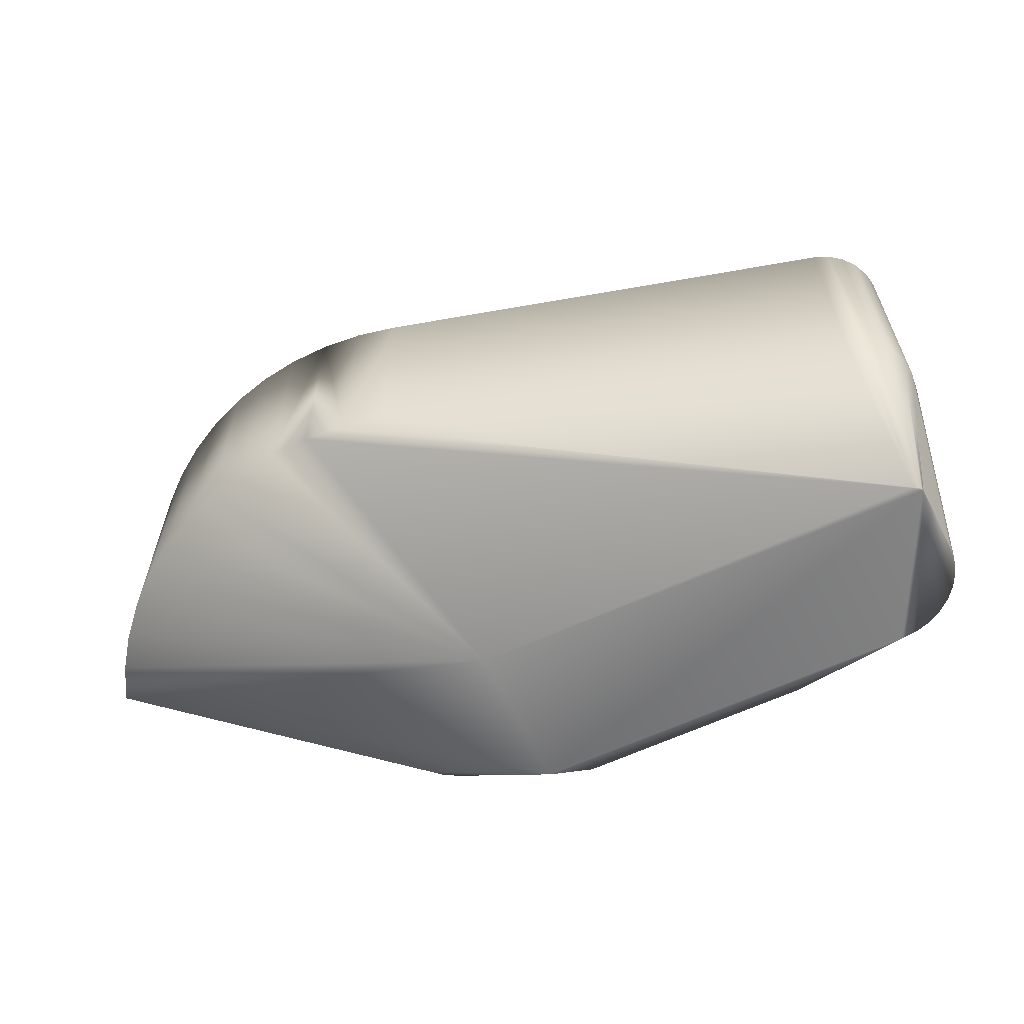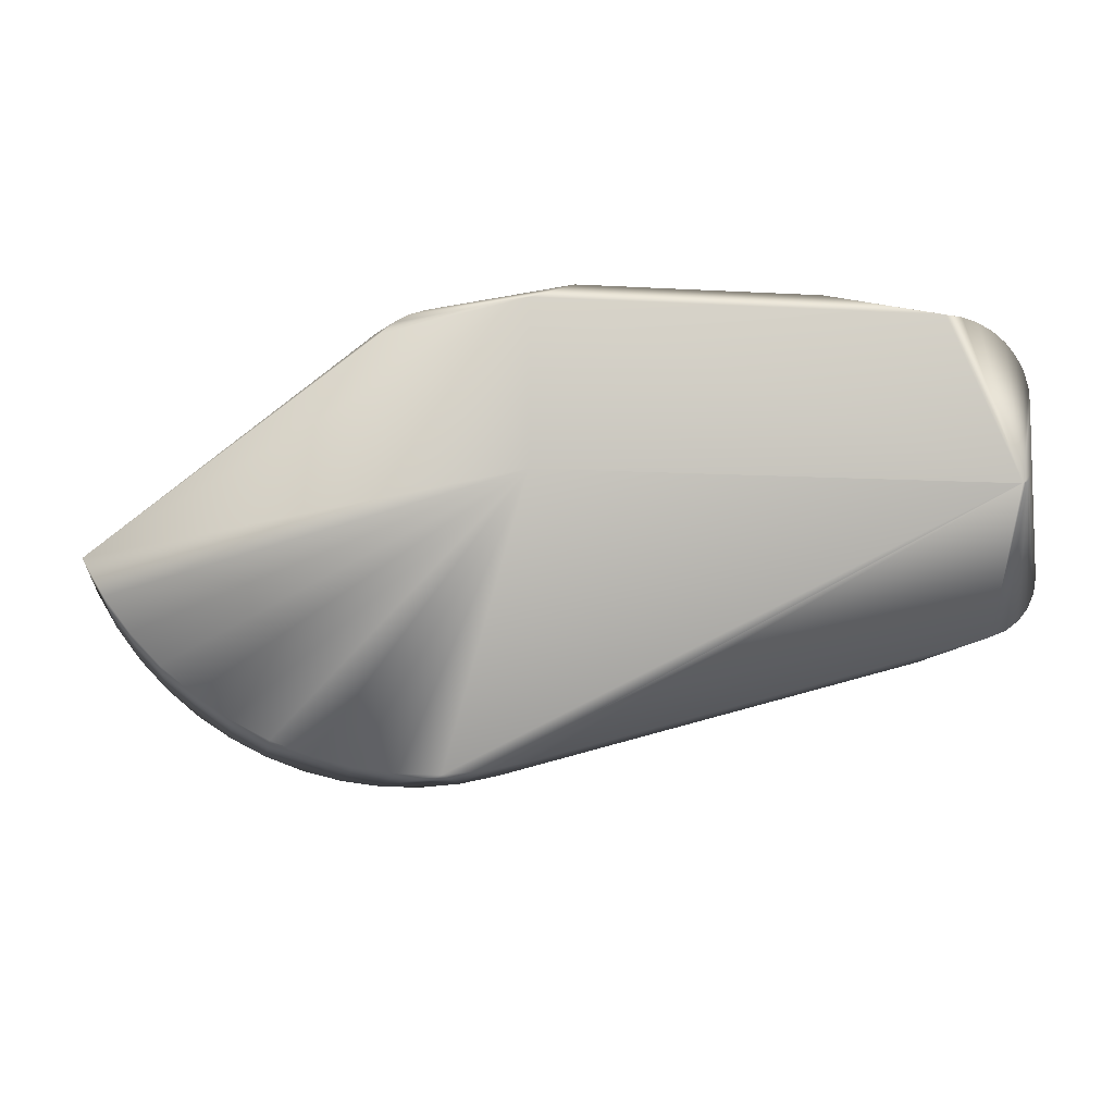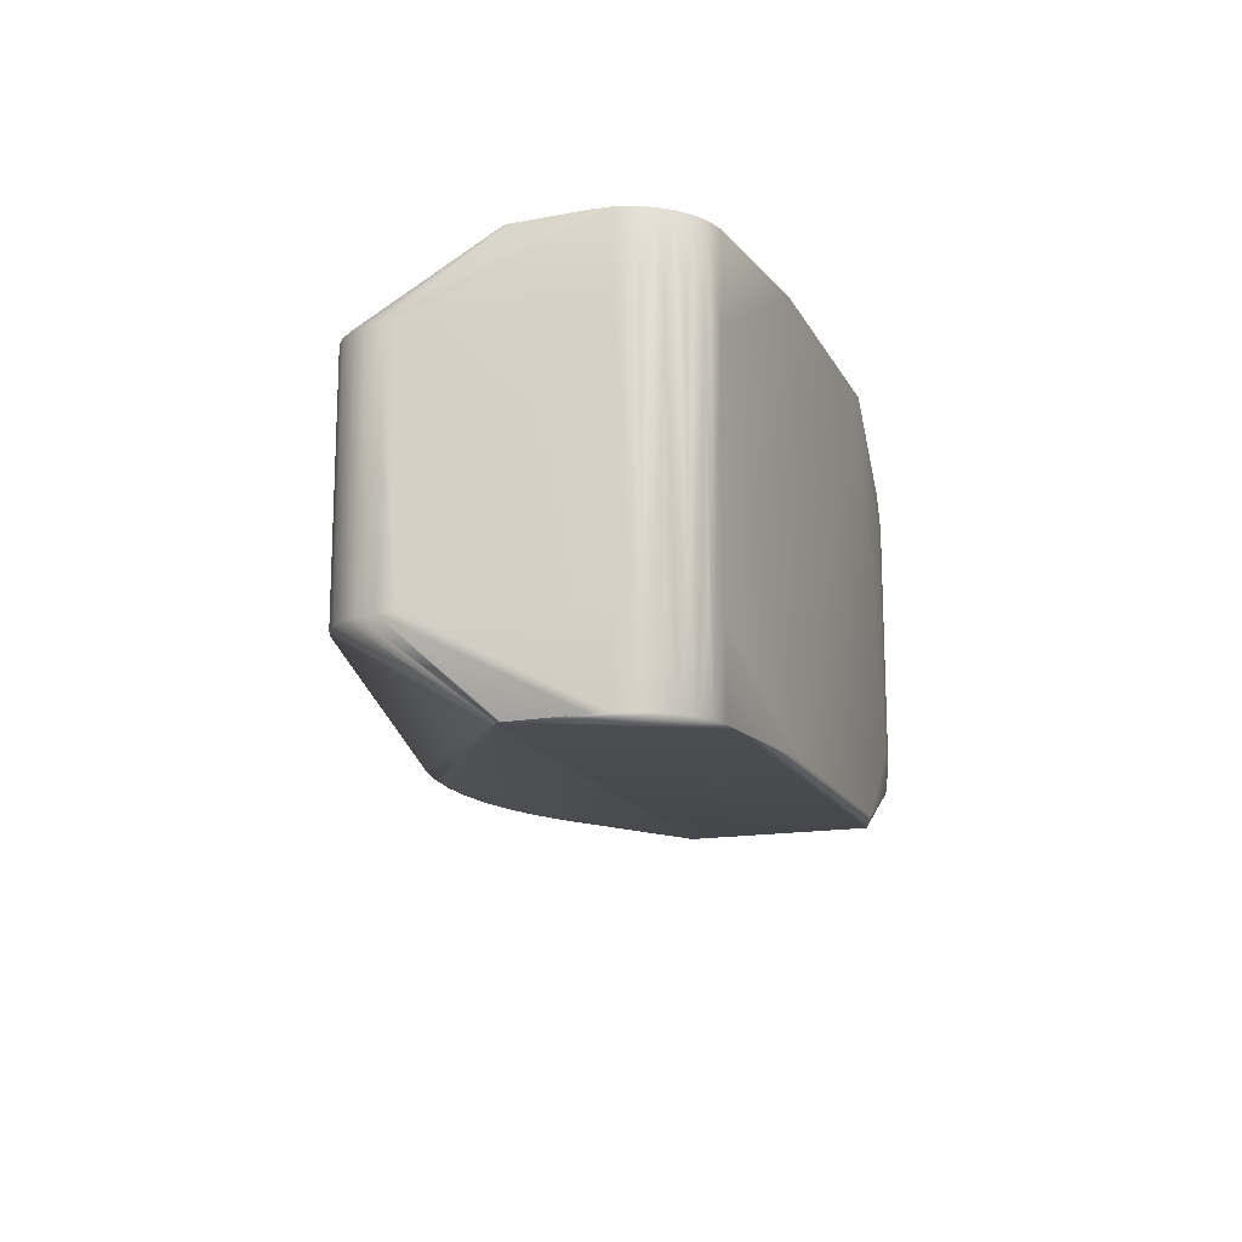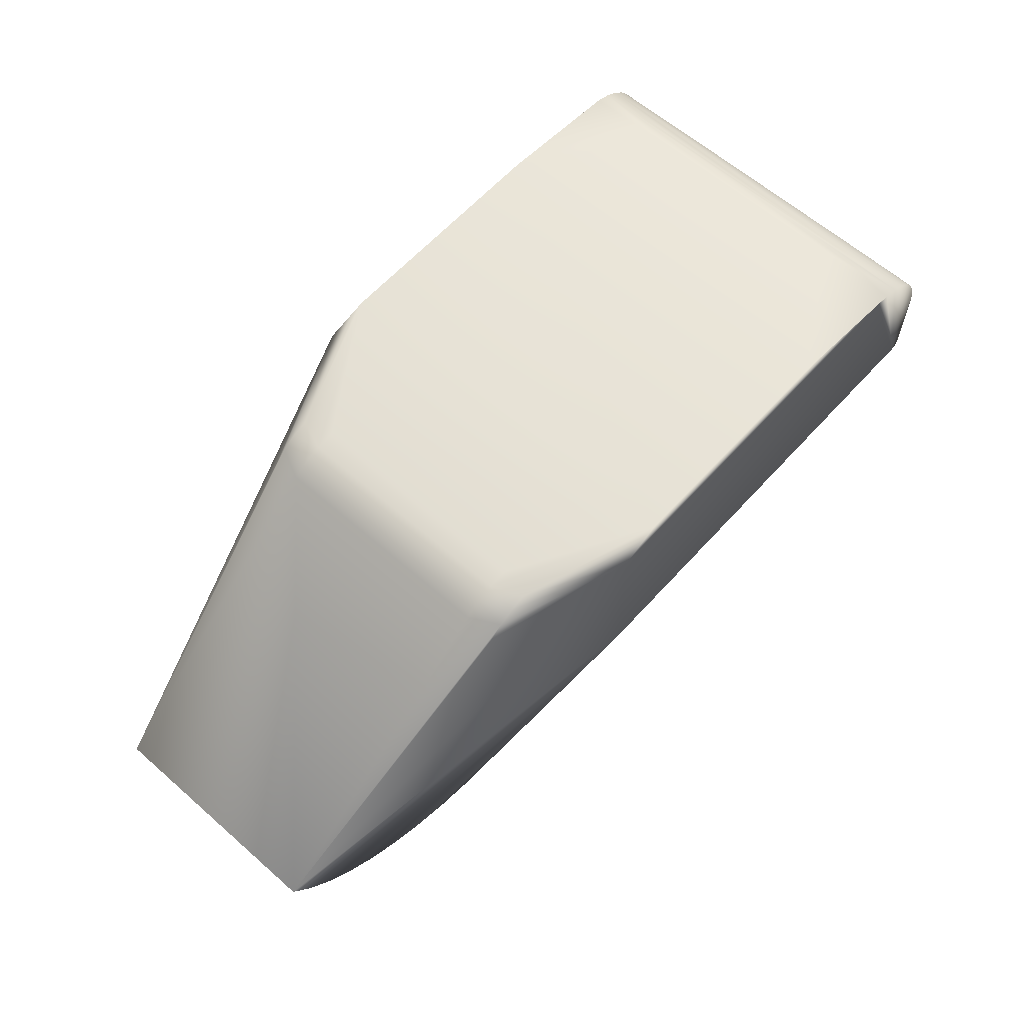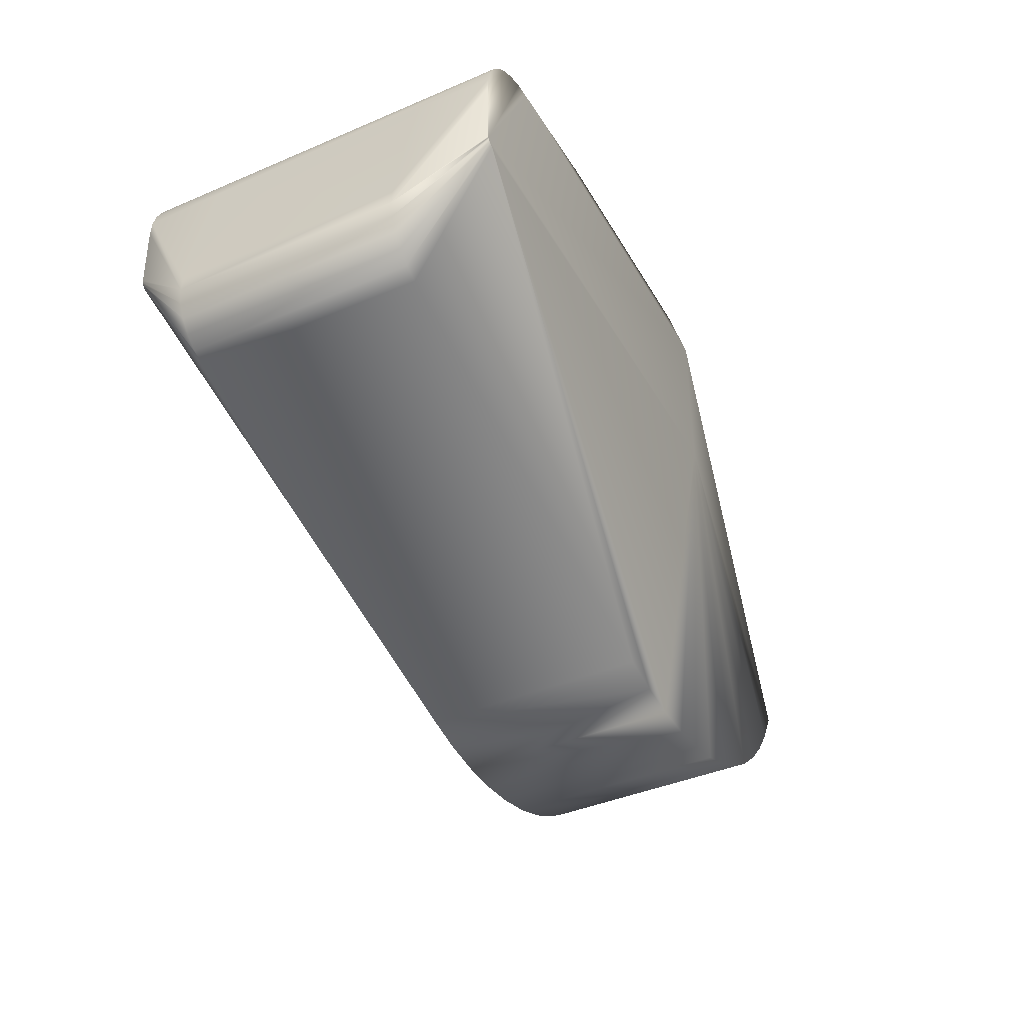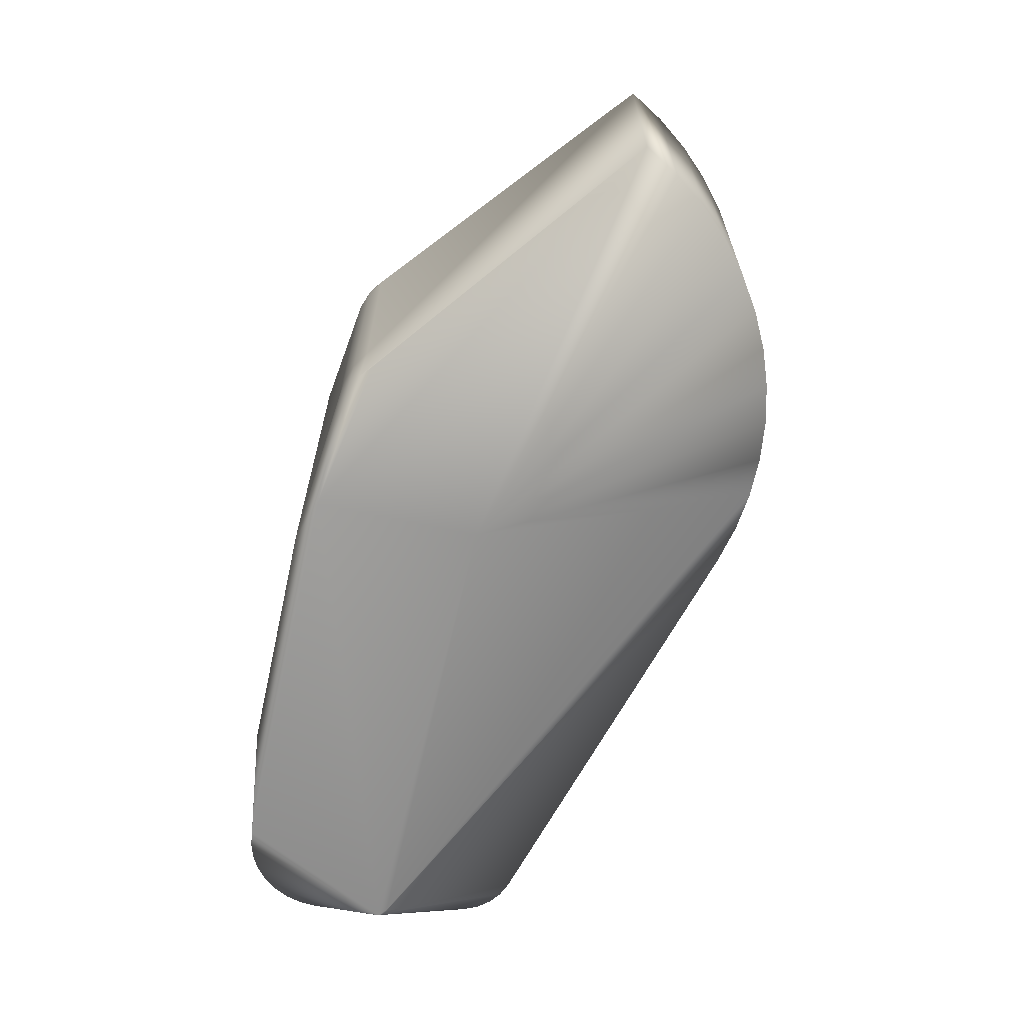
<metadata>
{"format":"obj","ext":"obj","renderer":"f3d","projection":"perspective","resolution":1024,"background":"white","views":[{"elev":-61.0,"azim":25.7,"up":"+Z"},{"elev":-9.2,"azim":-8.6,"up":"+Y"},{"elev":-16.0,"azim":109.5,"up":"+Z"},{"elev":61.3,"azim":-48.2,"up":"+Y"},{"elev":-41.0,"azim":117.5,"up":"+Y"},{"elev":-65.1,"azim":-102.6,"up":"+Z"}]}
</metadata>
<code>
v -0.0315 -0.00635 0.00732
v -0.03695 -0.02792 0.00097
v -0.04206 0.004249 -0.01941
v -0.0315 0.00635 -0.02341
v -0.0381 0.006375 0.00097
v -0.03866 0.006211 0.00332
v -0.03695 -0.02792 -0.01706
v -0.05224 -0.02409 0.00097
v -0.06304 -0.0126 0.00097
v -0.04107 0.005137 0.00332
v -0.0315 0.00635 0.00732
v -0.03992 0.005801 0.00332
v -0.03957 0.006204 0.00097
v -0.04096 0.005697 0.00097
v -0.0422 0.004884 0.00097
v 0.006263 0.001048 0.00732
v 0.001266 0.006223 -0.02341
v -0.009461 0.007493 -0.02329
v -0.04641 -0.02668 -0.01706
v -0.0549 -0.02232 -0.01706
v -0.05224 -0.02409 -0.01706
v -0.0315 -0.00635 -0.02341
v -0.02813 0.007493 -0.02329
v -0.03866 0.006211 -0.01941
v -0.03957 0.006204 -0.01706
v -0.06304 -0.0126 -0.01706
v -0.04206 0.004249 0.00332
v -0.03992 0.005801 -0.01941
v -0.04107 0.005137 -0.01941
v 0 0.00635 0.00732
v 0.006346 -0.000222 -0.02341
v 0.006255 0.001232 -0.01706
v 0.008697 -0.01116 -0.01706
v 0.006263 0.001048 -0.02341
v 0.005928 0.002276 -0.02341
v -0.03377 -0.0276 -0.01706
v 0.005396 -0.00635 -0.02341
v 0.005068 -0.01704 -0.01706
v -0.06143 -0.01537 0.00097
v -0.04014 -0.02787 -0.01706
v 0.004568 0.004411 0.00732
v 0.00145 0.006208 -0.01706
v 0.006346 -0.000222 0.00732
v 0.006158 -0.005615 0.00732
v 0.006126 -0.005807 0.00732
v 0.008786 -0.01242 0.00097
v 0.008036 -0.01481 -0.01706
v 0.006047 -0.005984 -0.02341
v 0.005926 -0.006136 -0.02341
v 0.003597 0.005233 -0.02341
v 0.002481 0.005845 0.00732
v 0.00856 -0.01367 0.00097
v 0.006255 0.001232 0.00097
v 0.005928 0.002276 0.00732
v 0.008786 -0.01242 -0.01706
v 0.00856 -0.01367 -0.01706
v 0.006158 -0.005615 -0.02341
v 0.005926 -0.006136 0.00732
v 0.008036 -0.01481 0.00097
v 0.007244 -0.0158 0.00097
v 0.006234 -0.01656 0.00097
v 0.005068 -0.01704 0.00097
v 0.005396 -0.00635 0.00732
v -0.0381 0.006375 -0.01706
v -0.0422 0.004884 -0.01706
v -0.03065 -0.02693 0.00097
v -0.03065 -0.02693 -0.01706
v -0.0494 -0.02555 -0.01706
v -0.04641 -0.02668 0.00097
v -0.0494 -0.02555 0.00097
v -0.03377 -0.0276 0.00097
v -0.04331 -0.02745 -0.01706
v -0.04331 -0.02745 0.00097
v -0.04096 0.005697 -0.01706
v -0.02813 0.007493 0.007193
v 0.006234 -0.01656 -0.01706
v 0.007244 -0.0158 -0.01706
v -0.0549 -0.02232 0.00097
v -0.05734 -0.02026 0.00097
v -0.05734 -0.02026 -0.01706
v -0.04014 -0.02787 0.00097
v -0.05953 -0.01793 -0.01706
v -0.05953 -0.01793 0.00097
v -0.06143 -0.01537 -0.01706
v 0.002481 0.005845 -0.02341
v 0.002823 0.005716 0.00097
v 0.002823 0.005716 -0.01706
v 0.00145 0.006208 0.00097
v -0.009461 0.007493 0.007193
v 0.008697 -0.01116 0.00097
v 0.006126 -0.005807 -0.02341
v 0 0.00635 -0.02341
v 0.004568 0.004411 -0.02341
v 0.005589 -0.006325 -0.02341
v 0.00577 -0.006252 -0.02341
v 0.004049 0.004925 -0.01706
v 0.004049 0.004925 0.00097
v 0.005063 0.003875 0.00097
v 0.005356 0.003412 -0.02341
v 0.005063 0.003875 -0.01706
v 0.005811 0.002622 -0.01706
v 0.005811 0.002622 0.00097
v 0.003597 0.005233 0.00732
v 0.001266 0.006223 0.00732
v 0.005589 -0.006325 0.00732
v 0.005356 0.003412 0.00732
v 0.006047 -0.005984 0.00732
v 0.00577 -0.006252 0.00732
f 1 2 63
f 9 1 11
f 26 3 4
f 26 4 22
f 5 13 75
f 6 13 12
f 75 13 6
f 6 11 75
f 11 6 12
f 71 63 2
f 37 7 22
f 73 1 69
f 1 8 70
f 70 69 1
f 23 25 64
f 10 15 9
f 10 11 12
f 14 12 13
f 14 10 12
f 14 15 10
f 90 16 46
f 17 92 18
f 38 95 76
f 55 34 33
f 21 22 68
f 22 19 68
f 7 37 36
f 20 22 21
f 20 80 22
f 83 79 1
f 81 2 1
f 81 1 73
f 72 19 22
f 23 4 24
f 4 28 24
f 24 25 23
f 24 28 25
f 65 29 26
f 29 3 26
f 29 4 3
f 29 28 4
f 9 11 27
f 27 10 9
f 10 27 11
f 25 28 74
f 28 29 74
f 74 29 65
f 30 104 89
f 31 34 55
f 57 31 55
f 32 33 34
f 32 34 35
f 36 94 67
f 94 36 37
f 94 38 67
f 94 95 38
f 78 8 1
f 78 1 79
f 22 80 82
f 39 1 9
f 39 83 1
f 40 22 7
f 40 72 22
f 41 97 103
f 42 85 17
f 42 17 18
f 16 43 46
f 43 44 46
f 45 52 46
f 44 45 46
f 49 47 77
f 49 48 47
f 49 77 76
f 49 76 95
f 48 56 47
f 85 87 50
f 100 99 93
f 26 22 84
f 22 82 84
f 86 51 103
f 88 104 51
f 89 104 88
f 107 59 52
f 45 107 52
f 53 54 16
f 53 16 90
f 102 106 54
f 91 56 48
f 55 56 91
f 91 57 55
f 96 93 50
f 98 41 106
f 60 59 58
f 107 58 59
f 58 61 60
f 101 35 99
f 62 61 108
f 58 108 61
f 66 62 105
f 62 108 105
f 105 71 66
f 63 71 105
f 89 18 75
f 75 18 23
f 64 75 23
f 64 5 75
f 5 64 13
f 64 25 13
f 65 26 9
f 15 65 9
f 92 23 18
f 92 4 23
f 38 62 66
f 67 38 66
f 38 61 62
f 61 38 76
f 33 46 55
f 33 90 46
f 68 8 21
f 68 70 8
f 68 19 69
f 69 70 68
f 36 71 2
f 36 2 7
f 36 67 66
f 36 66 71
f 72 69 19
f 72 73 69
f 13 25 74
f 74 14 13
f 74 65 15
f 14 74 15
f 11 30 75
f 30 89 75
f 77 61 76
f 61 77 60
f 59 60 77
f 59 77 47
f 21 8 78
f 78 20 21
f 79 80 78
f 80 20 78
f 82 80 79
f 83 82 79
f 7 2 40
f 2 81 40
f 40 73 72
f 40 81 73
f 56 55 46
f 52 56 46
f 56 59 47
f 59 56 52
f 9 26 84
f 84 39 9
f 84 82 83
f 39 84 83
f 85 51 86
f 86 87 85
f 86 103 50
f 86 50 87
f 88 51 85
f 85 42 88
f 88 18 89
f 88 42 18
f 35 54 53
f 53 32 35
f 33 53 90
f 53 33 32
f 91 22 4
f 91 37 22
f 91 93 99
f 91 17 85
f 91 92 17
f 99 35 91
f 4 92 91
f 91 31 57
f 91 50 93
f 34 31 91
f 91 94 37
f 48 49 91
f 91 35 34
f 94 91 95
f 91 49 95
f 85 50 91
f 96 41 93
f 96 97 41
f 96 103 97
f 96 50 103
f 98 93 41
f 98 100 93
f 98 106 99
f 99 100 98
f 106 101 99
f 102 101 106
f 101 54 35
f 101 102 54
f 105 1 63
f 105 11 1
f 105 30 11
f 104 30 105
f 105 103 51
f 105 51 104
f 105 45 44
f 44 43 105
f 105 106 41
f 41 103 105
f 105 43 16
f 16 54 105
f 105 54 106
f 105 107 45
f 105 58 107
f 105 108 58

</code>
